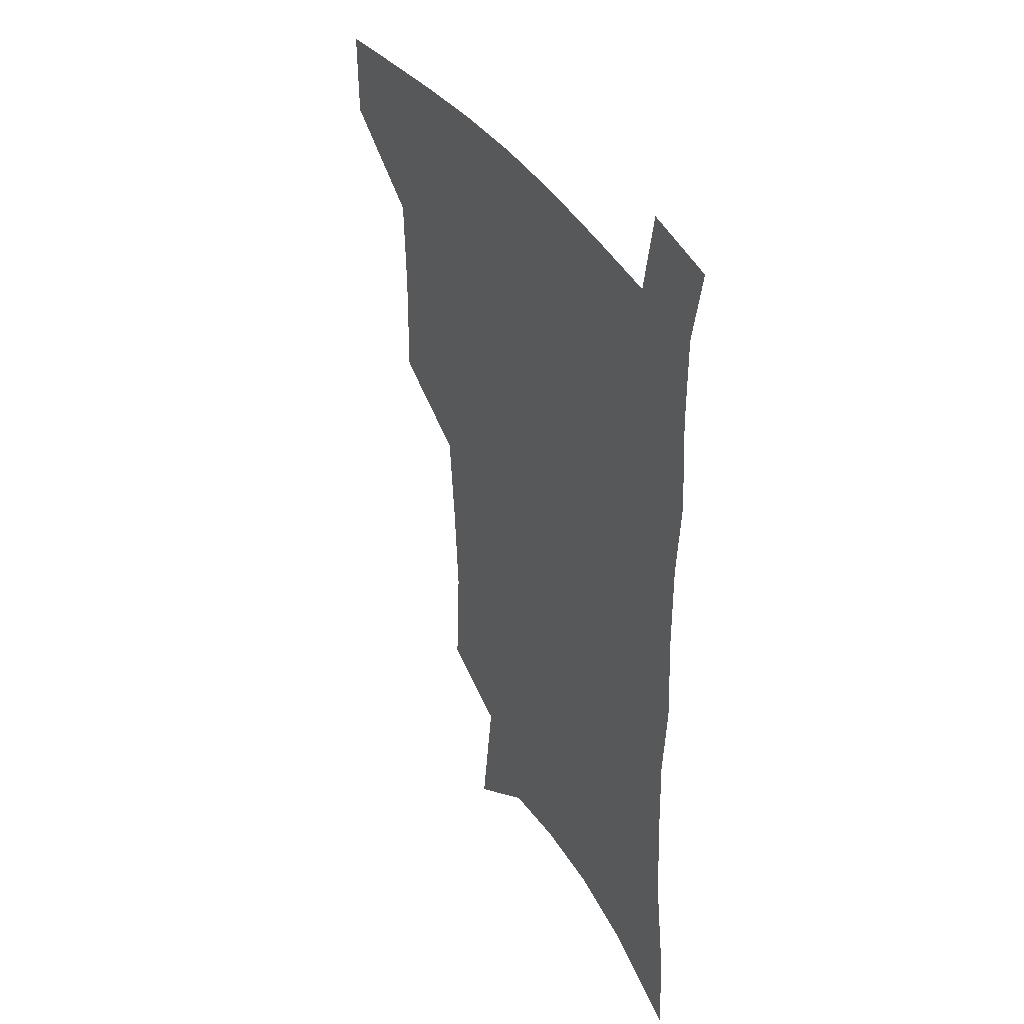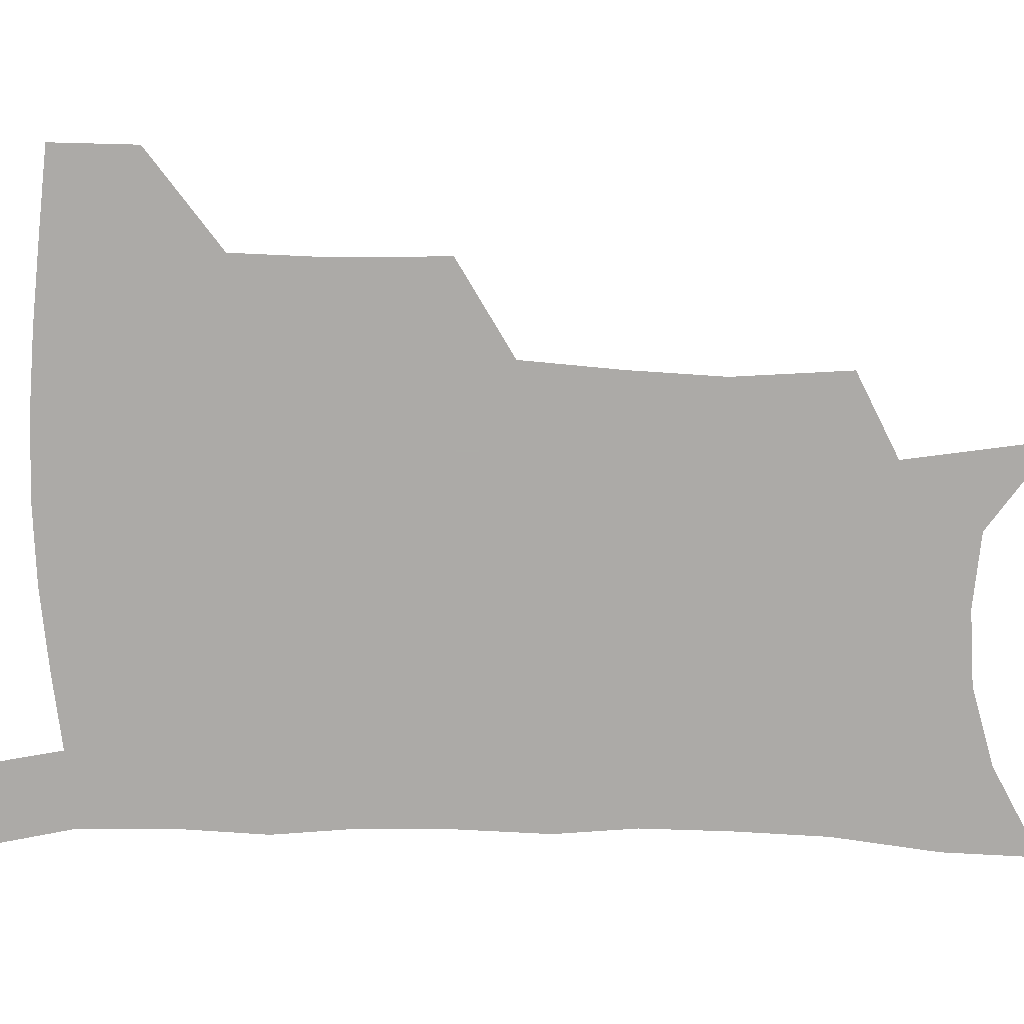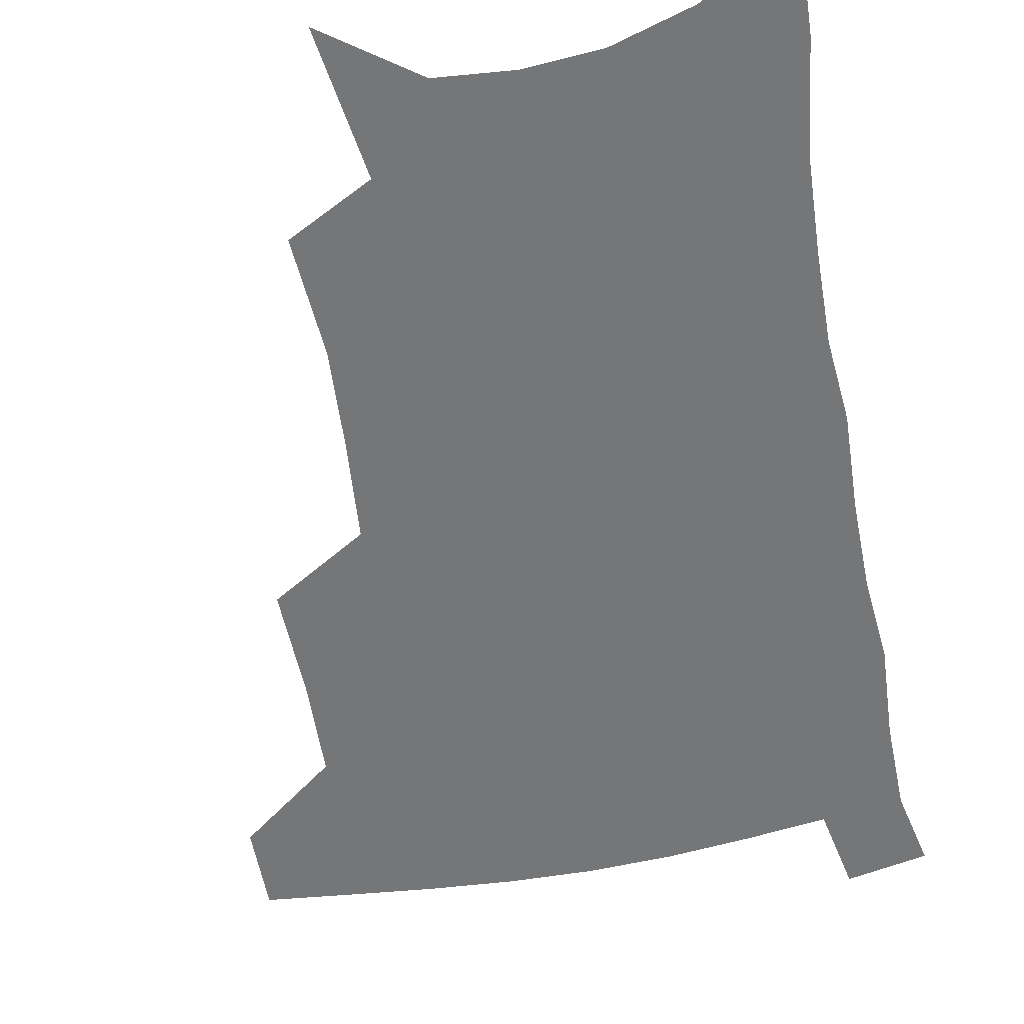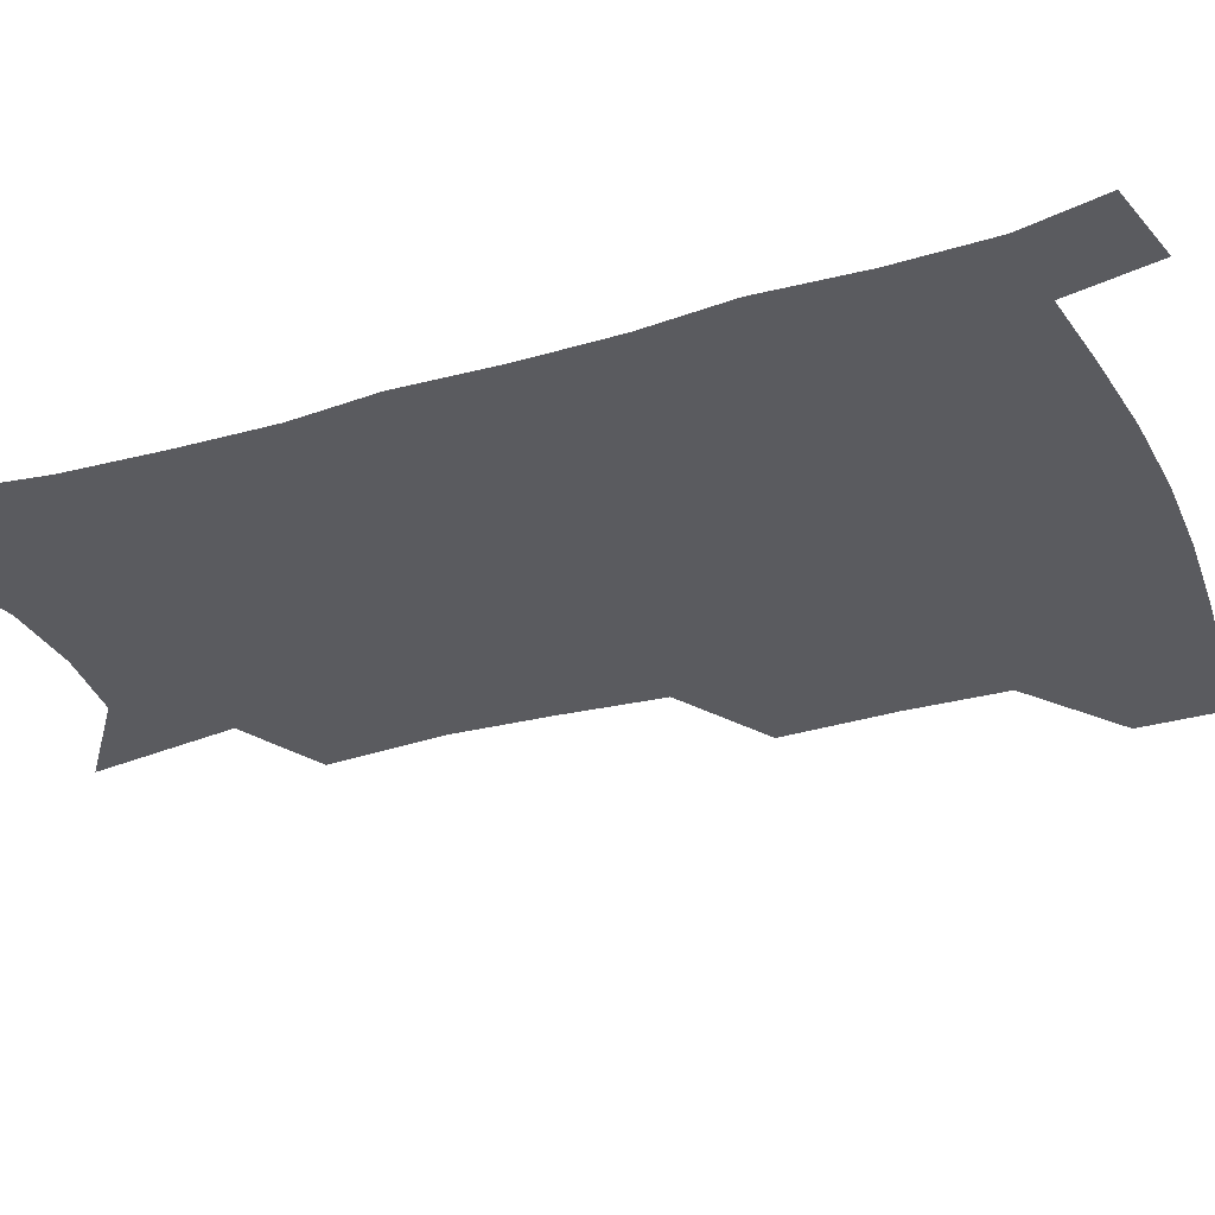
<metadata>
{"format":"obj","ext":"obj","renderer":"f3d","projection":"perspective","resolution":1024,"background":"white","views":[{"elev":39.1,"azim":60.2,"up":"+Y"},{"elev":-76.1,"azim":-90.3,"up":"+Z"},{"elev":-56.8,"azim":11.3,"up":"+Z"},{"elev":-33.2,"azim":112.4,"up":"+Z"}]}
</metadata>
<code>
v 484.8 475.4 0
v 484.2 505.3 0
v 519.5 377.3 0
v 520 416.1 0
v 518.7 449.4 0
v 517.1 479.3 0
v 513.7 508.6 0
v 555.5 248.4 0
v 557.9 289.1 0
v 555.8 322.5 0
v 552.7 357.2 0
v 550.9 393.2 0
v 548.5 423.2 0
v 548.1 454 0
v 545.9 482.1 0
v 542.7 511.6 0
v 578.1 182.7 0
v 584.9 233.4 0
v 583.6 267.4 0
v 584.1 307 0
v 581.3 337.1 0
v 578.8 368.1 0
v 578 401.1 0
v 577.3 430.2 0
v 576.4 457.3 0
v 575.2 483.8 0
v 571.6 513.7 0
v 608.7 205.1 0
v 609.5 243.1 0
v 607.8 274.6 0
v 607.1 313.4 0
v 605.2 343.2 0
v 604 375.2 0
v 603.2 404.4 0
v 602.9 432.4 0
v 602.7 458.6 0
v 602.5 484.8 0
v 600.3 514.5 0
v 634.9 207.6 0
v 633.3 246.7 0
v 631.7 280.7 0
v 630.1 314.7 0
v 628.7 347.5 0
v 628 376.3 0
v 627.6 405.6 0
v 627.6 434.6 0
v 628.4 459 0
v 629.3 484.7 0
v 628.9 513.3 0
v 661.5 205.9 0
v 658.3 242.8 0
v 655.6 278.5 0
v 653.2 314.1 0
v 652.4 344.3 0
v 652.5 372.9 0
v 652.7 401.5 0
v 652.3 431.4 0
v 653.6 457.8 0
v 655.4 483.9 0
v 658.2 510.4 0
v 689.4 197.8 0
v 683.7 237.6 0
v 680.7 272.1 0
v 679.5 304 0
v 677.9 336.4 0
v 677.8 366.4 0
v 677.8 396.3 0
v 678.1 425.7 0
v 679.9 453.1 0
v 681.2 481.1 0
v 685.3 507 0
v 690.7 536.4 0
v 721.5 180.4 0
v 719.9 213.9 0
v 714.6 251.1 0
v 712.8 283.6 0
v 711.9 315.5 0
v 714.1 344.5 0
v 712.5 377.7 0
v 712.5 409.5 0
v 714.8 439 0
v 712.8 472.2 0
v 713 503.8 0
v 718.4 530.8 0
f 5 6 1
f 1 6 2
f 6 7 2
f 11 12 3
f 3 12 4
f 12 13 4
f 4 13 5
f 13 14 5
f 5 14 6
f 14 15 6
f 6 15 7
f 15 16 7
f 18 19 8
f 8 19 9
f 19 20 9
f 9 20 10
f 20 21 10
f 10 21 11
f 21 22 11
f 11 22 12
f 22 23 12
f 12 23 13
f 23 24 13
f 13 24 14
f 24 25 14
f 14 25 15
f 25 26 15
f 15 26 16
f 26 27 16
f 17 28 18
f 28 29 18
f 18 29 19
f 29 30 19
f 19 30 20
f 30 31 20
f 20 31 21
f 31 32 21
f 21 32 22
f 32 33 22
f 22 33 23
f 33 34 23
f 23 34 24
f 34 35 24
f 24 35 25
f 35 36 25
f 25 36 26
f 36 37 26
f 26 37 27
f 37 38 27
f 28 39 29
f 39 40 29
f 29 40 30
f 40 41 30
f 30 41 31
f 41 42 31
f 31 42 32
f 42 43 32
f 32 43 33
f 43 44 33
f 33 44 34
f 44 45 34
f 34 45 35
f 45 46 35
f 35 46 36
f 46 47 36
f 36 47 37
f 47 48 37
f 37 48 38
f 48 49 38
f 39 50 40
f 50 51 40
f 40 51 41
f 51 52 41
f 41 52 42
f 52 53 42
f 42 53 43
f 53 54 43
f 43 54 44
f 54 55 44
f 44 55 45
f 55 56 45
f 45 56 46
f 56 57 46
f 46 57 47
f 57 58 47
f 47 58 48
f 58 59 48
f 48 59 49
f 59 60 49
f 50 61 51
f 61 62 51
f 51 62 52
f 62 63 52
f 52 63 53
f 63 64 53
f 53 64 54
f 64 65 54
f 54 65 55
f 65 66 55
f 55 66 56
f 66 67 56
f 56 67 57
f 67 68 57
f 57 68 58
f 68 69 58
f 58 69 59
f 69 70 59
f 59 70 60
f 70 71 60
f 61 73 62
f 73 74 62
f 62 74 63
f 74 75 63
f 63 75 64
f 75 76 64
f 64 76 65
f 76 77 65
f 65 77 66
f 77 78 66
f 66 78 67
f 78 79 67
f 67 79 68
f 79 80 68
f 68 80 69
f 80 81 69
f 69 81 70
f 81 82 70
f 70 82 71
f 82 83 71
f 71 83 72
f 83 84 72

</code>
